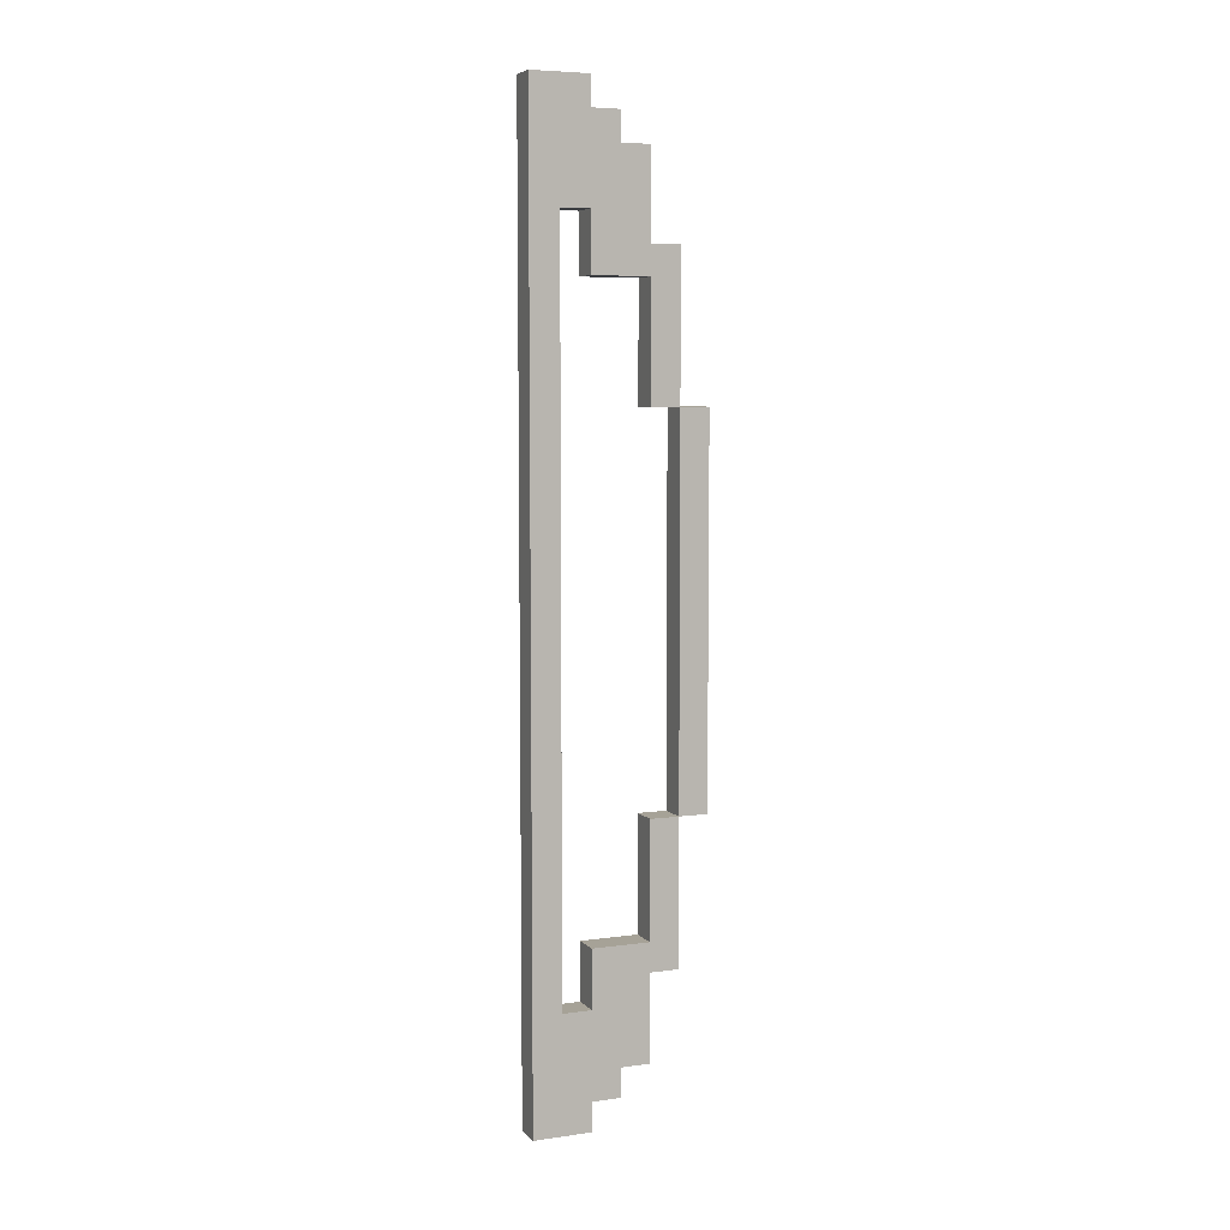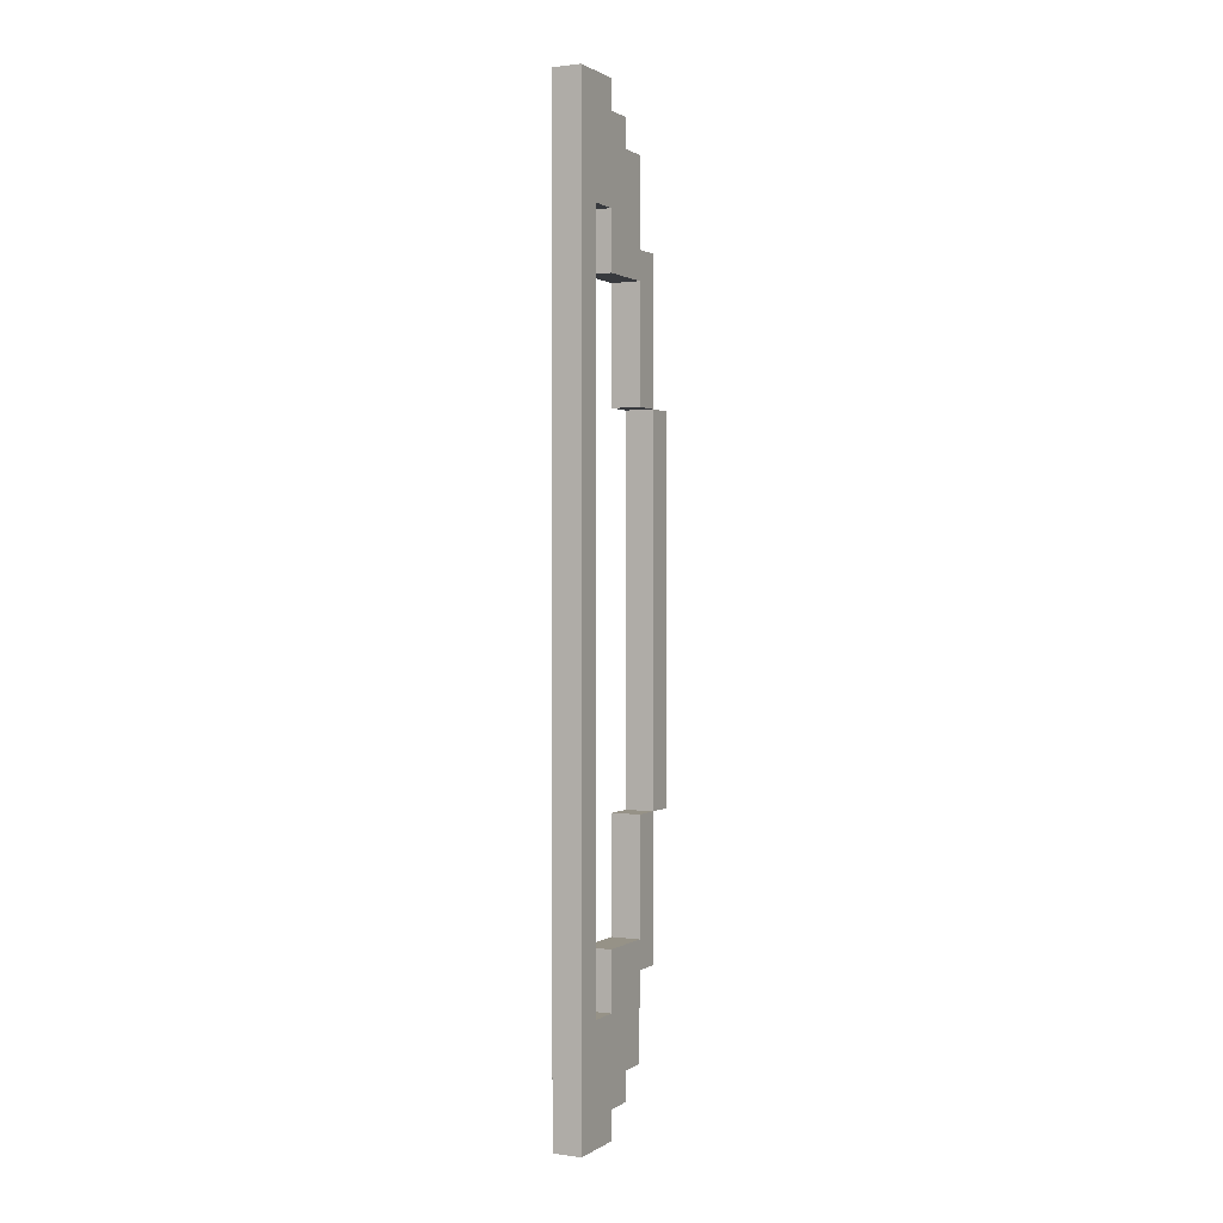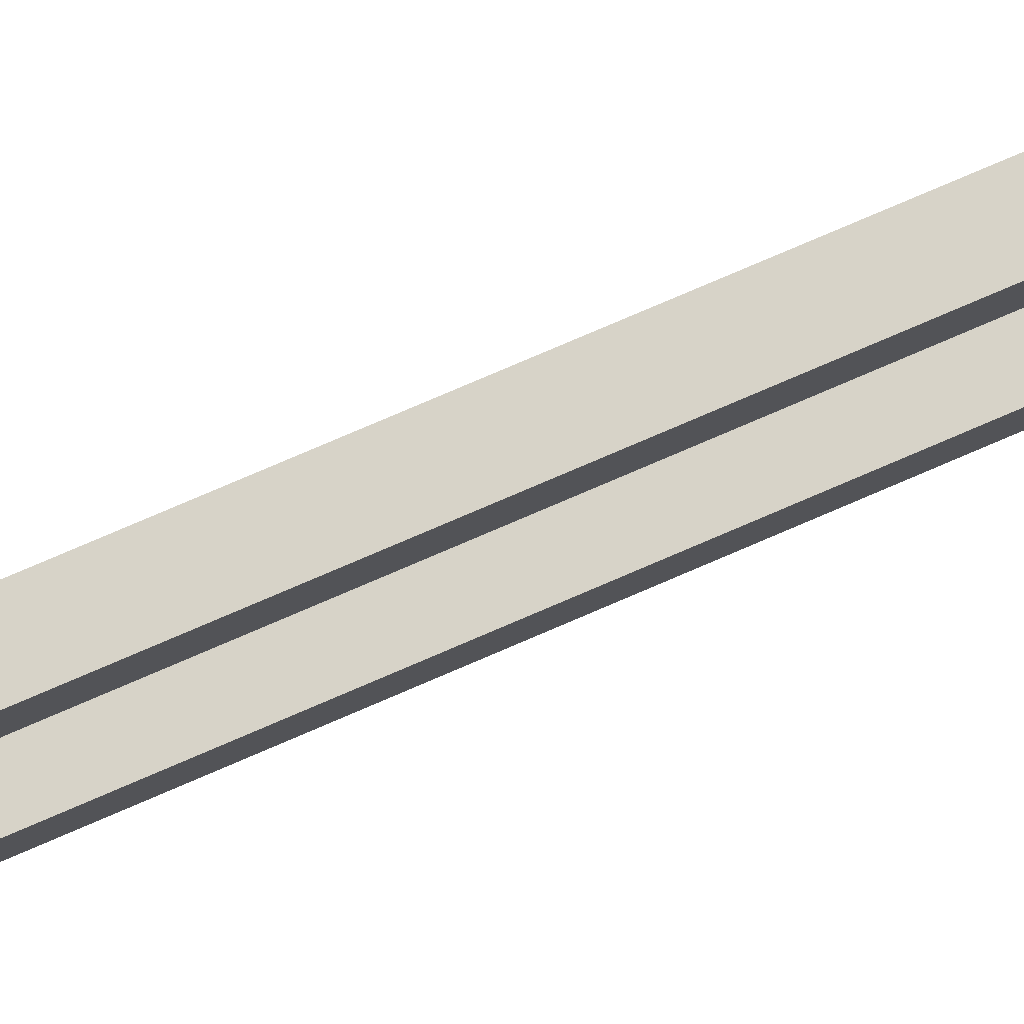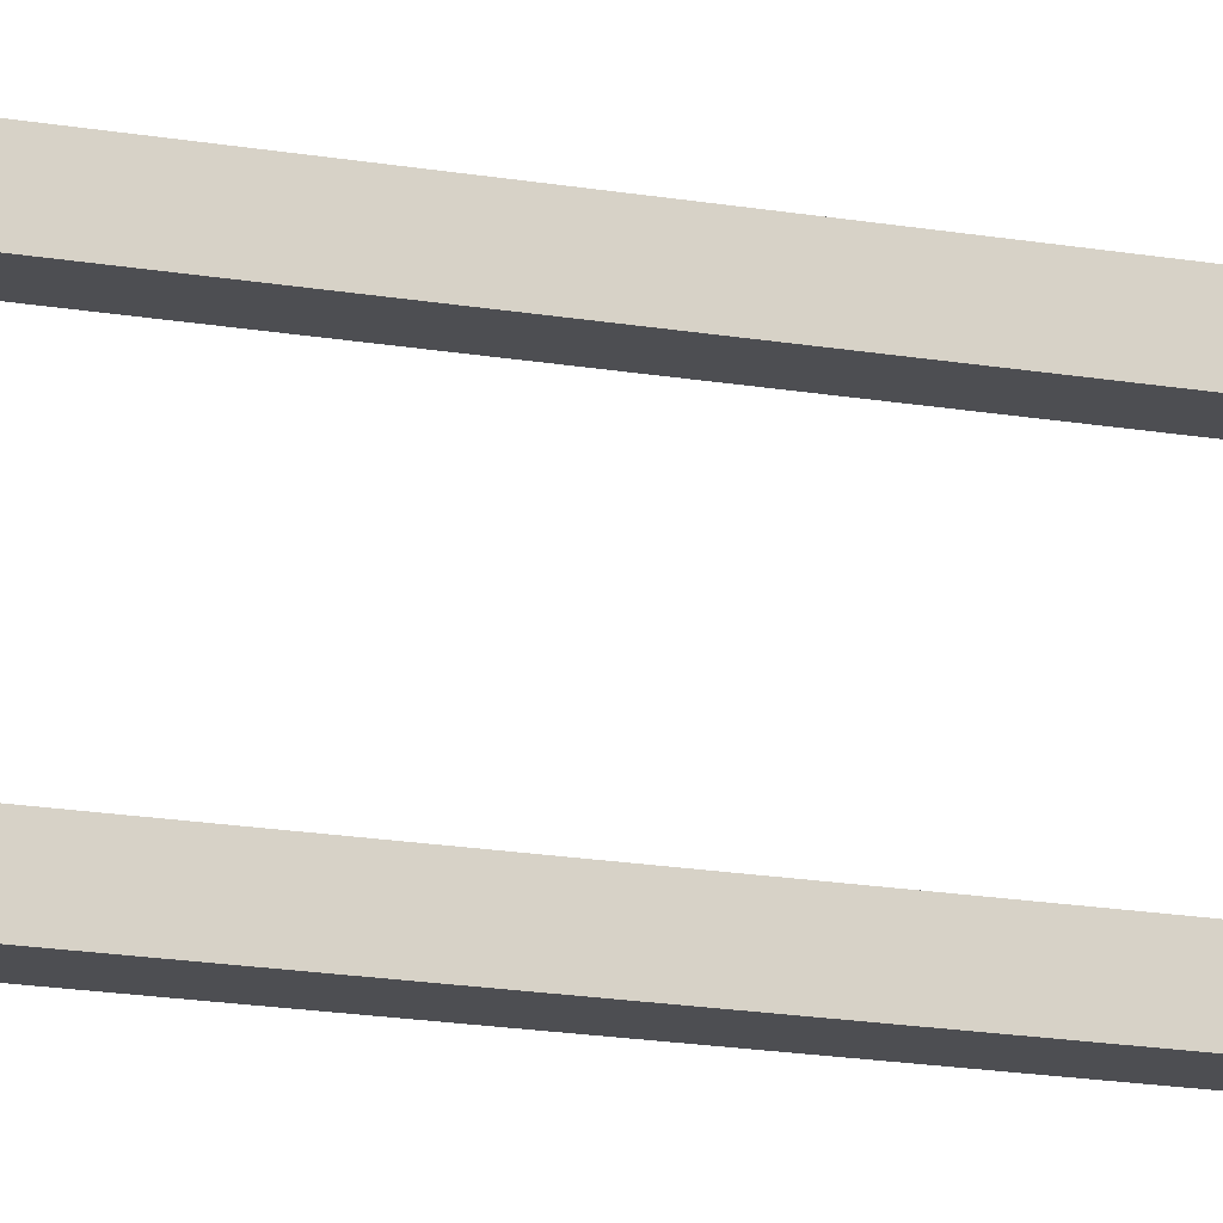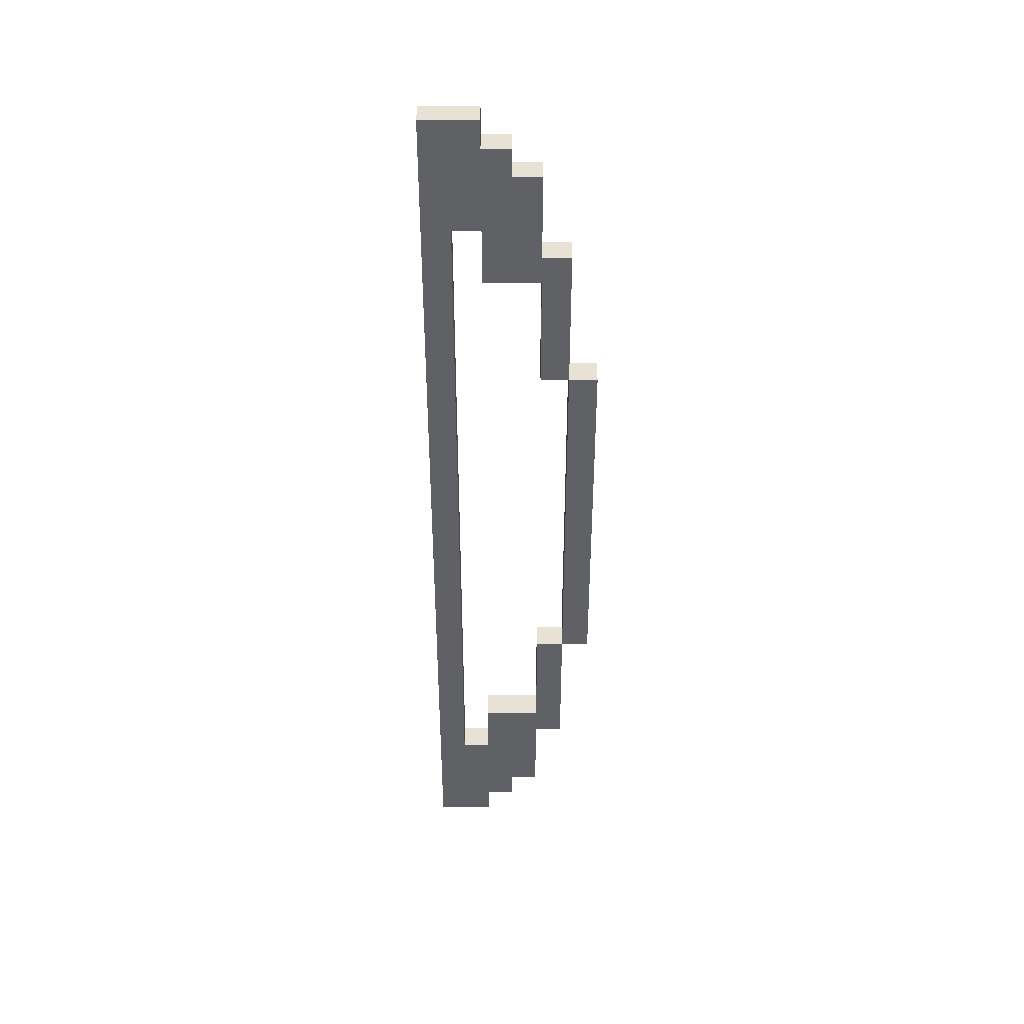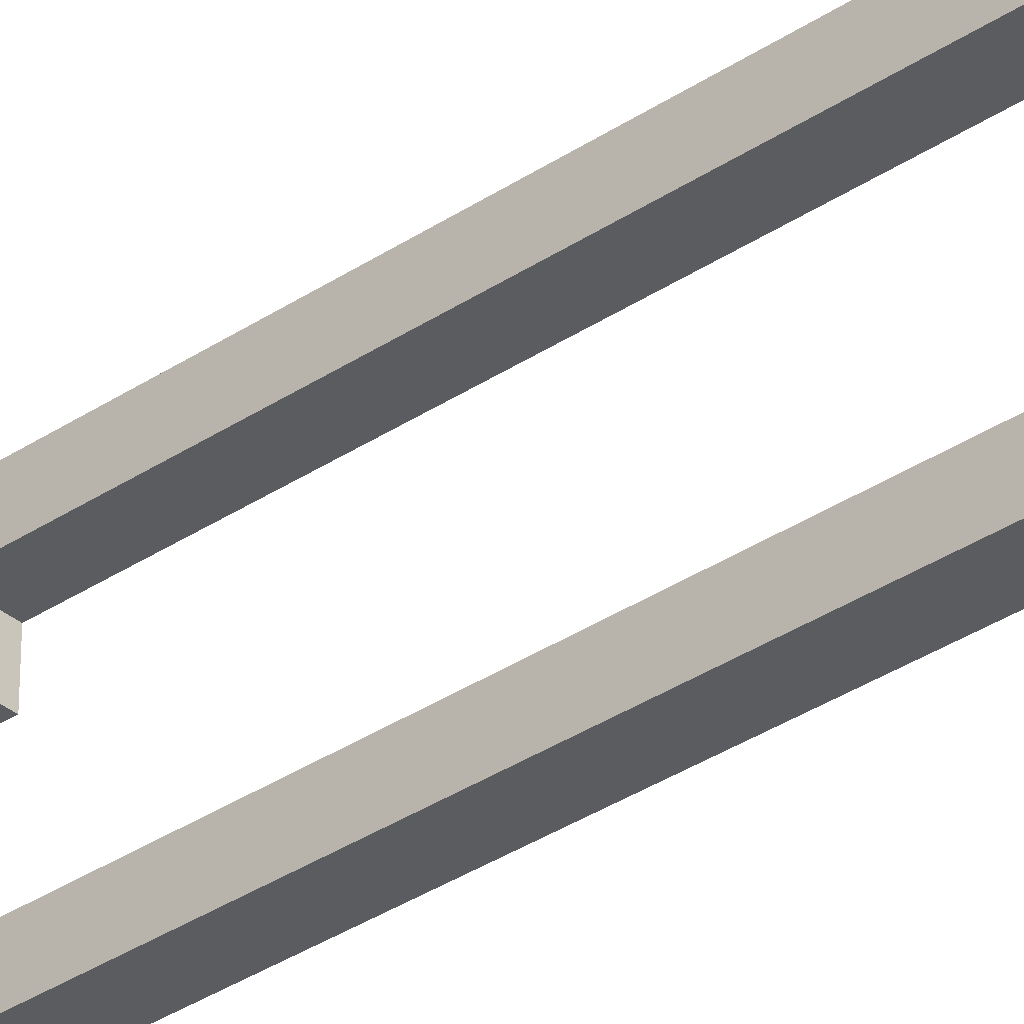
<metadata>
{"format":"obj","ext":"obj","renderer":"f3d","projection":"perspective","resolution":1024,"background":"white","views":[{"elev":6.4,"azim":-112.4,"up":"+Y"},{"elev":1.0,"azim":-153.1,"up":"+Y"},{"elev":77.2,"azim":66.7,"up":"+Z"},{"elev":-17.2,"azim":70.6,"up":"+Z"},{"elev":40.4,"azim":-90.0,"up":"+Y"},{"elev":-34.5,"azim":-48.1,"up":"+Z"}]}
</metadata>
<code>
g zunko_Bow1
v -0.5 0 -1
v -0.5 0 -2
v -0.5 0 -3
v -0.5 1 -0
v -0.5 1 -1
v -0.5 2 1
v -0.5 2 -0
v -0.5 4 -1
v -0.5 4 -2
v -0.5 5 2
v -0.5 5 1
v -0.5 6 1
v -0.5 6 -1
v -0.5 10 3
v -0.5 10 2
v -0.5 10 1
v -0.5 23 3
v -0.5 23 2
v -0.5 23 1
v -0.5 27 1
v -0.5 27 -1
v -0.5 28 2
v -0.5 28 1
v -0.5 29 -1
v -0.5 29 -2
v -0.5 31 1
v -0.5 31 -0
v -0.5 32 -0
v -0.5 32 -1
v -0.5 33 -1
v -0.5 33 -2
v -0.5 33 -3
v 0.5 0 -1
v 0.5 0 -2
v 0.5 0 -3
v 0.5 1 -0
v 0.5 1 -1
v 0.5 2 1
v 0.5 2 -0
v 0.5 4 -1
v 0.5 4 -2
v 0.5 5 2
v 0.5 5 1
v 0.5 6 1
v 0.5 6 -1
v 0.5 10 3
v 0.5 10 2
v 0.5 10 1
v 0.5 23 3
v 0.5 23 2
v 0.5 23 1
v 0.5 27 1
v 0.5 27 -1
v 0.5 28 2
v 0.5 28 1
v 0.5 29 -1
v 0.5 29 -2
v 0.5 31 1
v 0.5 31 -0
v 0.5 32 -0
v 0.5 32 -1
v 0.5 33 -1
v 0.5 33 -2
v 0.5 33 -3
v -0.5 10 3
v -0.5 23 3
v 0.5 10 3
v 0.5 23 3
v -0.5 5 2
v -0.5 10 2
v -0.5 23 2
v -0.5 28 2
v 0.5 5 2
v 0.5 10 2
v 0.5 23 2
v 0.5 28 2
v -0.5 2 1
v -0.5 5 1
v -0.5 28 1
v -0.5 31 1
v 0.5 2 1
v 0.5 5 1
v 0.5 28 1
v 0.5 31 1
v -0.5 1 -0
v -0.5 2 -0
v -0.5 31 -0
v -0.5 32 -0
v 0.5 1 -0
v 0.5 2 -0
v 0.5 31 -0
v 0.5 32 -0
v -0.5 0 -1
v -0.5 1 -1
v -0.5 32 -1
v -0.5 33 -1
v 0.5 0 -1
v 0.5 1 -1
v 0.5 32 -1
v 0.5 33 -1
v -0.5 4 -2
v -0.5 29 -2
v 0.5 4 -2
v 0.5 29 -2
v -0.5 10 2
v -0.5 23 2
v 0.5 10 2
v 0.5 23 2
v -0.5 6 1
v -0.5 10 1
v -0.5 23 1
v -0.5 27 1
v 0.5 6 1
v 0.5 10 1
v 0.5 23 1
v 0.5 27 1
v -0.5 4 -1
v -0.5 6 -1
v -0.5 27 -1
v -0.5 29 -1
v 0.5 4 -1
v 0.5 6 -1
v 0.5 27 -1
v 0.5 29 -1
v -0.5 0 -3
v -0.5 33 -3
v 0.5 0 -3
v 0.5 33 -3
v -0.5 0 -1
v 0.5 0 -1
v -0.5 0 -2
v 0.5 0 -2
v -0.5 0 -3
v 0.5 0 -3
v -0.5 1 -0
v 0.5 1 -0
v -0.5 1 -1
v 0.5 1 -1
v -0.5 2 1
v 0.5 2 1
v -0.5 2 -0
v 0.5 2 -0
v -0.5 5 2
v 0.5 5 2
v -0.5 5 1
v 0.5 5 1
v -0.5 10 3
v 0.5 10 3
v -0.5 10 2
v 0.5 10 2
v -0.5 23 2
v 0.5 23 2
v -0.5 23 1
v 0.5 23 1
v -0.5 27 1
v 0.5 27 1
v -0.5 27 -1
v 0.5 27 -1
v -0.5 29 -1
v 0.5 29 -1
v -0.5 29 -2
v 0.5 29 -2
v -0.5 4 -1
v 0.5 4 -1
v -0.5 4 -2
v 0.5 4 -2
v -0.5 6 1
v 0.5 6 1
v -0.5 6 -1
v 0.5 6 -1
v -0.5 10 2
v 0.5 10 2
v -0.5 10 1
v 0.5 10 1
v -0.5 23 3
v 0.5 23 3
v -0.5 23 2
v 0.5 23 2
v -0.5 28 2
v 0.5 28 2
v -0.5 28 1
v 0.5 28 1
v -0.5 31 1
v 0.5 31 1
v -0.5 31 -0
v 0.5 31 -0
v -0.5 32 -0
v 0.5 32 -0
v -0.5 32 -1
v 0.5 32 -1
v -0.5 33 -1
v 0.5 33 -1
v -0.5 33 -2
v 0.5 33 -2
v -0.5 33 -3
v 0.5 33 -3
f 5 2 1
f 7 5 4
f 8 2 5
f 8 7 6
f 8 5 7
f 9 3 2
f 9 2 8
f 11 8 6
f 12 8 11
f 12 11 10
f 13 8 12
f 15 12 10
f 16 12 15
f 17 15 14
f 18 15 17
f 20 19 18
f 22 20 18
f 22 21 20
f 23 21 22
f 24 21 23
f 25 3 9
f 26 24 23
f 26 25 24
f 27 25 26
f 28 25 27
f 29 25 28
f 30 25 29
f 31 3 25
f 31 25 30
f 32 3 31
f 33 34 37
f 36 37 39
f 37 34 40
f 38 39 40
f 39 37 40
f 34 35 41
f 40 34 41
f 38 40 43
f 43 40 44
f 42 43 44
f 44 40 45
f 42 44 47
f 47 44 48
f 46 47 49
f 49 47 50
f 50 51 52
f 50 52 54
f 52 53 54
f 54 53 55
f 55 53 56
f 41 35 57
f 55 56 58
f 56 57 58
f 58 57 59
f 59 57 60
f 60 57 61
f 61 57 62
f 57 35 63
f 62 57 63
f 63 35 64
f 67 66 65
f 68 66 67
f 73 70 69
f 74 70 73
f 75 72 71
f 76 72 75
f 81 78 77
f 82 78 81
f 83 80 79
f 84 80 83
f 89 86 85
f 90 86 89
f 91 88 87
f 92 88 91
f 97 94 93
f 98 94 97
f 99 96 95
f 100 96 99
f 103 102 101
f 104 102 103
f 105 106 107
f 107 106 108
f 109 110 113
f 113 110 114
f 111 112 115
f 115 112 116
f 117 118 121
f 121 118 122
f 119 120 123
f 123 120 124
f 125 126 127
f 127 126 128
f 131 130 129
f 132 130 131
f 133 132 131
f 134 132 133
f 137 136 135
f 138 136 137
f 141 140 139
f 142 140 141
f 145 144 143
f 146 144 145
f 149 148 147
f 150 148 149
f 153 152 151
f 154 152 153
f 157 156 155
f 158 156 157
f 161 160 159
f 162 160 161
f 163 164 165
f 165 164 166
f 167 168 169
f 169 168 170
f 171 172 173
f 173 172 174
f 175 176 177
f 177 176 178
f 179 180 181
f 181 180 182
f 183 184 185
f 185 184 186
f 187 188 189
f 189 188 190
f 191 192 193
f 193 192 194
f 193 194 195
f 195 194 196

</code>
